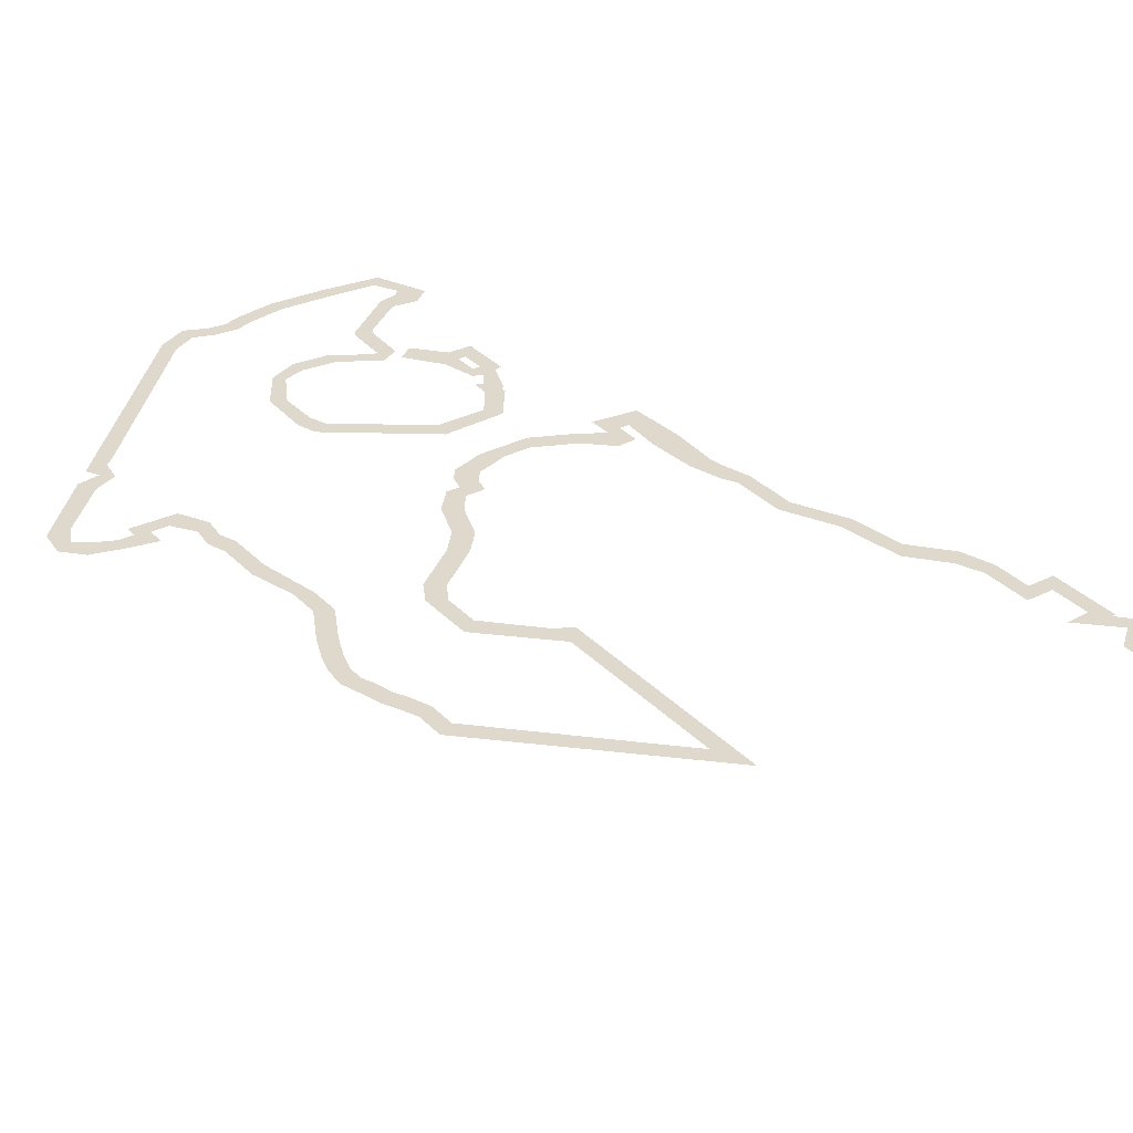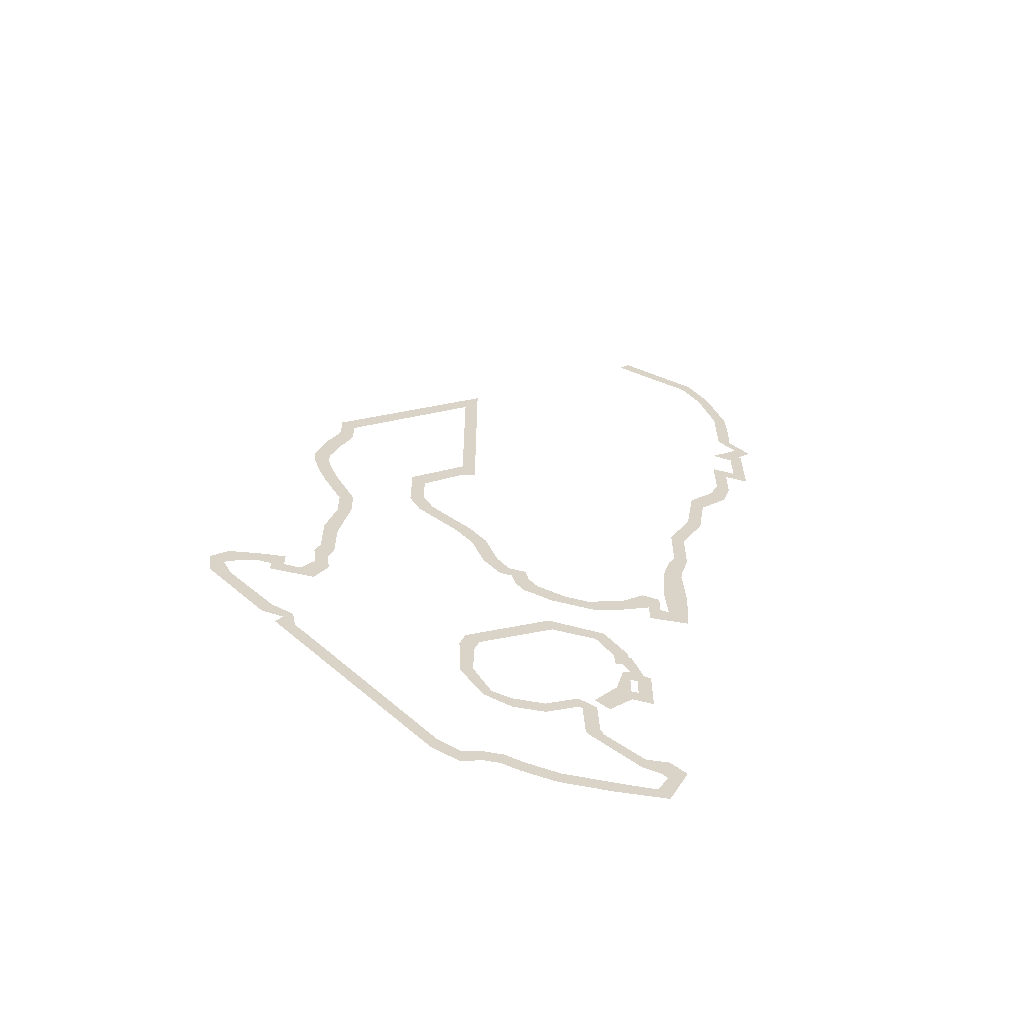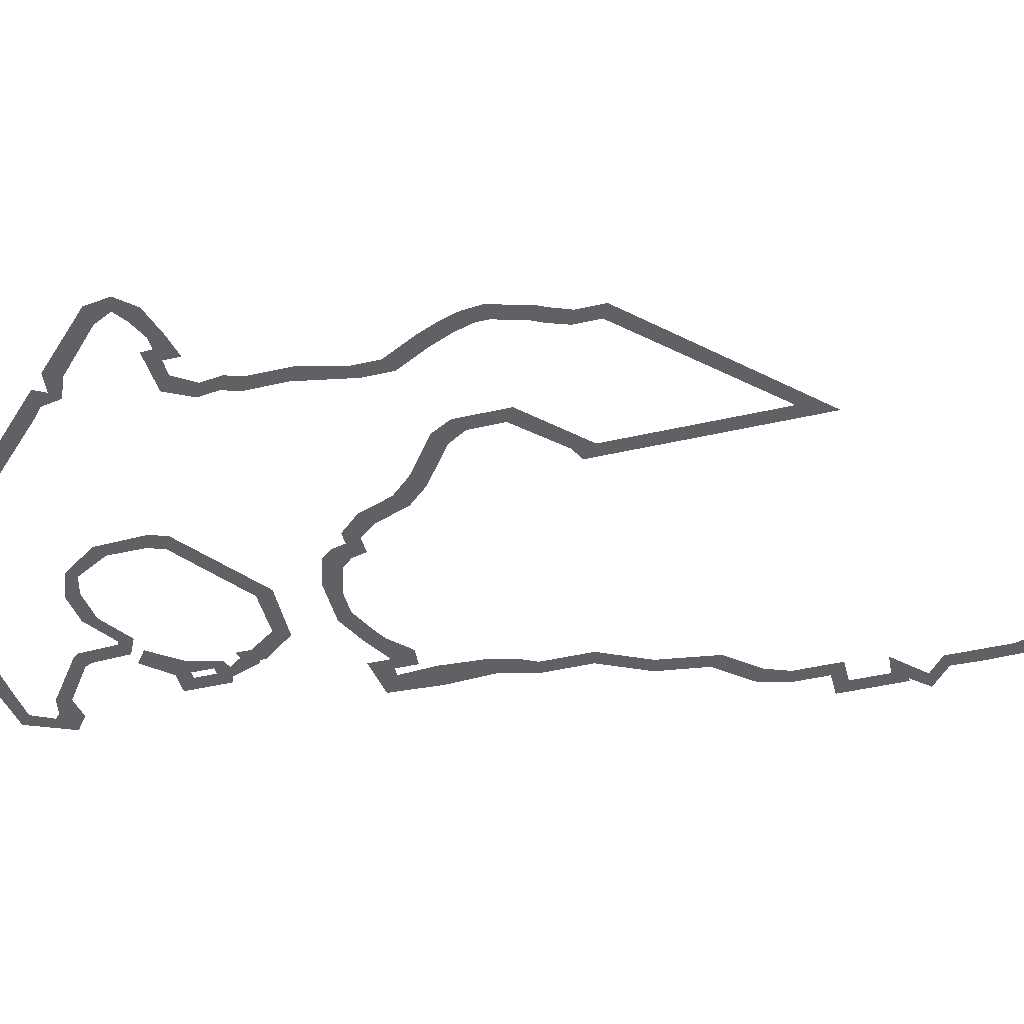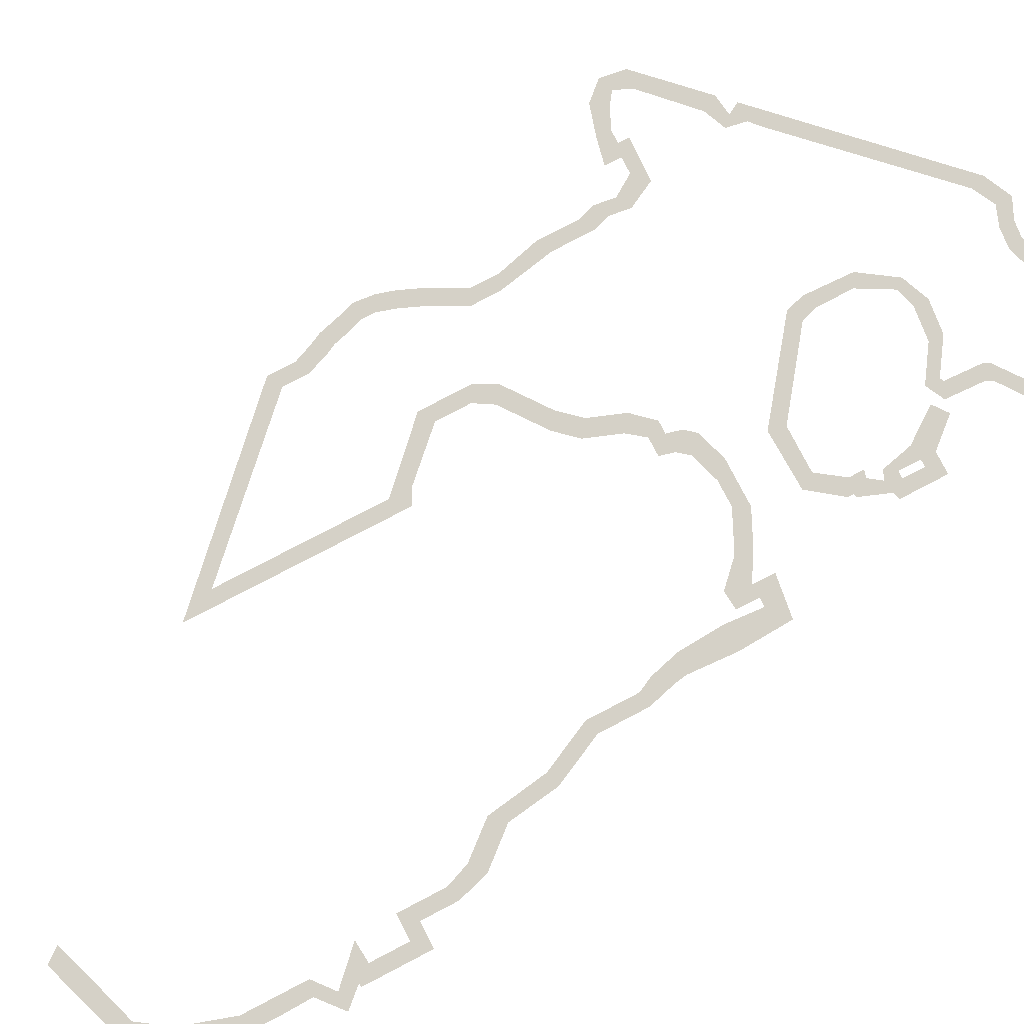
<metadata>
{"format":"obj","ext":"obj","renderer":"f3d","projection":"perspective","resolution":1024,"background":"white","views":[{"elev":31.9,"azim":-35.4,"up":"+Y"},{"elev":-63.2,"azim":-14.2,"up":"+Z"},{"elev":-46.2,"azim":-75.3,"up":"+Y"},{"elev":79.0,"azim":62.5,"up":"+Y"}]}
</metadata>
<code>
g pb_Mesh256742
v 58 0 26.75
v 56 0 28.75
v 56 0 25.75
v 58 0 28.75
v 58 0 51.75
v 56 0 51.75
v 58 0 56.5
v 56 0 54.5
v 38.25 0 36.75
v 38.25 0 33.75
v 36.25 0 34.75
v 36.25 0 31.75
v 36.25 0 31
v 38.25 0 30.25
v 35.25 0 28.5
v 37.25 0 27.5
v 34.5 0 27
v 36.5 0 26
v 33.75 0 24.25
v 35.75 0 23.25
v 33 0 21.75
v 35.25 0 22
v 33.25 0 19
v 35.25 0 20
v 34 0 16.5
v 36 0 17.5
v 35.25 0 13.5
v 37.25 0 14.5
v 37.75 0 8.75
v 39.75 0 9.75
v 37.75 0 4.75
v 39.75 0 5.75
v 36.25 0 -1
v 38.25 0 -2
v 36.25 0 -6.75
v 38.25 0 -7.75
v 35.5 0 -9
v 37.5 0 -10
v 35.88 0 -11.88
v 37.5 0 -10
v 35.5 0 -9
v 37.88 0 -12.88
v 34 0 -14.75
v 37.88 0 -12.88
v 35.88 0 -11.88
v 36 0 -16.5
v 31.75 0 -14.75
v 36 0 -16.5
v 34 0 -14.75
v 30 0 -16.75
v 31.75 0 -12.5
v 30 0 -15.25
v 28.25 0 -13.25
v 28.25 0 -15.25
v 24 0 -14.5
v 25.5 0 -16.5
v 21.75 0 -17
v 23.75 0 -17.75
v 22.25 0 -20.5
v 25 0 -20.25
v 57.5 0 -53.75
v 54.5 0 -50
v 53.75 0 -52
v 57.5 0 -51.5
v 60.25 0 -52.5
v 60.25 0 -50.5
v 62.5 0 -52.25
v 63 0 -50.25
v 65 0 -53
v 65.5 0 -51
v 69.75 0 -53.75
v 70.25 0 -51.75
v 77 0 -53.25
v 77.5 0 -51.25
v 84.25 0 -52.25
v 82.75 0 -50.75
v 87 0 -45.75
v 84.25 0 -47.75
v 84.75 0 -44
v 83.5 0 -47
v 81.5 0 -44.5
v 81 0 -46.5
v 76.25 0 -40.75
v 74.25 0 -41.5
v 75.75 0 -39.75
v 73.75 0 -40.75
v 75.5 0 -34.5
v 73.5 0 -35.5
v 73 0 -33.25
v 73 0 -35.25
v 68.5 0 -36.25
v 68.5 0 -38.25
v 64 0 -36.75
v 64 0 -38.75
v 61.25 0 -36
v 60.25 0 -37.25
v 58.75 0 -31.5
v 57 0 -32.5
v 58.75 0 -26.5
v 56.75 0 -25.75
v 59.5 0 -24.25
v 57.5 0 -23.25
v 69.75 0 -16.5
v 69.25 0 -14.25
v 76 0 -16.5
v 77.25 0 -14.5
v 78.5 0 -20
v 80.5 0 -18.75
v 75.25 0 -32.75
v 79.5 0 -29.44
v 78.5 0 -28.25
v 77.25 0 -34.25
v 80.5 0 -30.5
v 48.25 0 21
v 50.25 0 19.75
v 48.25 0 13.75
v 50.25 0 15
v 49.75 0 11
v 51.75 0 12.5
v 55.5 0 6.75
v 57.5 0 8.25
v 58 0 4
v 60 0 5.5
v 59.75 0 -0.75
v 61.75 0 0.75
v 62.25 0 -3.5
v 63.5 0 -1.5
v 64 0 -3.5
v 66 0 -1.5
v 64.5 0 -5.5
v 66.5 0 -3.5
v 65.75 0 -7
v 67.75 0 -5
v 67.5 0 -7.5
v 69.5 0 -5.5
v 69.75 0 -8.25
v 71.75 0 -6.25
v 76.25 0 -8.25
v 75.25 0 -6.25
v 80.5 0 -6.25
v 79.5 0 -4.25
v 81.75 0 -5.5
v 80.75 0 -3.5
v 90.5 0 9.5
v 87.4 0 7.4
v 90.2 0 7.8
v 88.5 0 11.5
v 91.5 0 13.25
v 88.5 0 11.5
v 90.5 0 9.5
v 89.5 0 13.5
v 91.5 0 20
v 89.5 0 20.5
v 94.75 0 26.75
v 92.75 0 27.25
v 95.75 0 33.75
v 94 0 35.5
v 99.75 0 38.5
v 97.75 0 40
v 101 0 42.75
v 99 0 43.25
v 101 0 47.75
v 99 0 49.75
v 104.5 0 47.75
v 102.5 0 49.75
v 104.5 0 57
v 102.5 0 55
v 104 0 57
v 99.5 0 55.25
v 106.2 0 59.5
v 103.8 0 59.5
v 100.5 0 78.75
v 101 0 70.5
v 103 0 71.25
v 98.75 0 77.5
v 97.25 0 83.5
v 96 0 81.5
v 92 0 85.25
v 90.5 0 83.25
v 86 0 87.25
v 84.5 0 85.25
v 78.5 0 -22.06
v 80.5 0 -19.5
v 79.5 0 -21.75
v 81 0 -19.75
v 80.75 0 -23.5
v 82.5 0 -23.75
v 81 0 -19.75
v 79.5 0 -24
v 80.5 0 -24.5
v 80.75 0 -23.5
v 82.5 0 -23.75
v 101 0 61.75
v 103 0 62.25
v 101 0 66.12
v 103.1 0 66.38
v 101 0 68.31
v 103.1 0 68.81
v 79.5 0 -29.44
v 80.5 0 -30.5
v 80.5 0 -28.5
v 81.5 0 -28.5
v 83.5 0 -30.5
v 83.5 0 -24
v 81.5 0 -28.5
v 83.5 0 -30.5
v 81.5 0 -25.5
v 80.5 0 -24.5
v 80.5 0 -25.5
v 82.5 0 -23.75
v 81.5 0 -25.5
v 83.5 0 -24
v 79.5 0 -29.44
v 80.5 0 -25.5
v 80.5 0 -24.5
v 80.5 0 -28.5
v 79.5 0 -24
v 79.5 0 -29.44
v 80.5 0 -24.5
v 78.5 0 -28.25
v 34.06 0 -32.31
v 38 0 -36.25
v 36.06 0 -31.41
v 39.75 0 -35.12
v 45.88 0 -44.12
v 47.12 0 -42.56
v 30.12 0 -28.38
v 25 0 -20.25
v 31.25 0 -26.25
v 32.09 0 -30.34
v 34.06 0 -32.31
v 34.75 0 -30.25
v 36.06 0 -31.41
v 30.12 0 -28.38
v 33 0 -28.75
v 31.25 0 -26.25
v 34.25 0 -27.5
v 33 0 -28.75
v 34.75 0 -30.25
v 34.25 0 -27.5
v 32.09 0 -30.34
v 80.75 0 -3.5
v 81.75 0 -5.5
v 84.2 0 -4.1
v 83.6 0 -0.7
v 84.43 0 -3.894
v 83.6 0 -0.7
v 84.2 0 -4.1
v 86.17 0 -0.9062
v 84.43 0.0001 -7
v 86.17 0.0001 -4
v 90.2 0 -6.2
v 86.17 0.0001 -4
v 87.4 0 -4
v 90.58 0.0001 1.2
v 87.4 0 -4
v 87.02 0.0001 1.2
v 90.2 0 7.8
v 87.4 0 7.4
g pb_Mesh256742_0
f 3 2 1
f 2 4 1
f 4 2 5
f 2 6 5
f 5 6 7
f 6 8 7
f 8 6 9
f 6 10 9
f 9 10 11
f 10 12 11
f 12 10 13
f 10 14 13
f 13 14 15
f 14 16 15
f 15 16 17
f 16 18 17
f 17 18 19
f 18 20 19
f 19 20 21
f 20 22 21
f 21 22 23
f 22 24 23
f 23 24 25
f 24 26 25
f 25 26 27
f 26 28 27
f 27 28 29
f 28 30 29
f 29 30 31
f 30 32 31
f 31 32 33
f 32 34 33
f 33 34 35
f 34 36 35
f 35 36 37
f 36 38 37
f 41 40 39
f 40 42 39
f 45 44 43
f 44 46 43
f 49 48 47
f 48 50 47
f 47 50 51
f 50 52 51
f 51 52 53
f 52 54 53
f 53 54 55
f 54 56 55
f 55 56 57
f 56 58 57
f 57 58 59
f 58 60 59
f 63 62 61
f 62 64 61
f 61 64 65
f 64 66 65
f 65 66 67
f 66 68 67
f 67 68 69
f 68 70 69
f 69 70 71
f 70 72 71
f 71 72 73
f 72 74 73
f 73 74 75
f 74 76 75
f 75 76 77
f 76 78 77
f 77 78 79
f 78 80 79
f 79 80 81
f 80 82 81
f 81 82 83
f 82 84 83
f 83 84 85
f 84 86 85
f 85 86 87
f 86 88 87
f 87 88 89
f 88 90 89
f 89 90 91
f 90 92 91
f 91 92 93
f 92 94 93
f 93 94 95
f 94 96 95
f 95 96 97
f 96 98 97
f 97 98 99
f 98 100 99
f 99 100 101
f 100 102 101
f 101 102 103
f 102 104 103
f 103 104 105
f 104 106 105
f 105 106 107
f 106 108 107
f 111 110 109
f 110 112 109
f 110 113 112
f 2 3 114
f 3 115 114
f 114 115 116
f 115 117 116
f 116 117 118
f 117 119 118
f 118 119 120
f 119 121 120
f 120 121 122
f 121 123 122
f 122 123 124
f 123 125 124
f 124 125 126
f 125 127 126
f 126 127 128
f 127 129 128
f 128 129 130
f 129 131 130
f 130 131 132
f 131 133 132
f 132 133 134
f 133 135 134
f 134 135 136
f 135 137 136
f 136 137 138
f 137 139 138
f 138 139 140
f 139 141 140
f 140 141 142
f 141 143 142
f 146 145 144
f 145 147 144
f 150 149 148
f 149 151 148
f 148 151 152
f 151 153 152
f 152 153 154
f 153 155 154
f 154 155 156
f 155 157 156
f 156 157 158
f 157 159 158
f 158 159 160
f 159 161 160
f 160 161 162
f 161 163 162
f 162 163 164
f 163 165 164
f 164 165 166
f 165 167 166
f 166 167 168
f 167 169 168
f 168 169 170
f 169 171 170
f 174 173 172
f 173 175 172
f 172 175 176
f 175 177 176
f 176 177 178
f 177 179 178
f 178 179 180
f 179 181 180
f 183 182 107
f 108 183 107
f 185 184 182
f 183 185 182
f 188 187 186
f 188 186 184
f 191 190 189
f 192 190 191
f 194 171 193
f 194 170 171
f 194 193 195
f 196 194 195
f 196 195 197
f 198 196 197
f 198 197 173
f 174 198 173
f 201 200 199
f 202 200 201
f 202 203 200
f 206 205 204
f 205 207 204
f 210 209 208
f 210 211 209
f 210 212 211
f 215 214 213
f 214 216 213
f 219 218 217
f 218 220 217
f 223 222 221
f 224 222 223
f 222 224 225
f 224 226 225
f 62 63 225
f 226 62 225
f 228 227 59
f 229 227 228
f 232 231 230
f 232 233 231
f 236 235 234
f 236 237 235
f 240 239 238
f 238 239 241
f 244 243 242
f 245 244 242
f 248 247 246
f 247 249 246
f 246 249 250
f 249 251 250
f 250 253 252
f 253 254 252
f 252 256 255
f 256 257 255
f 255 257 258
f 257 259 258

</code>
